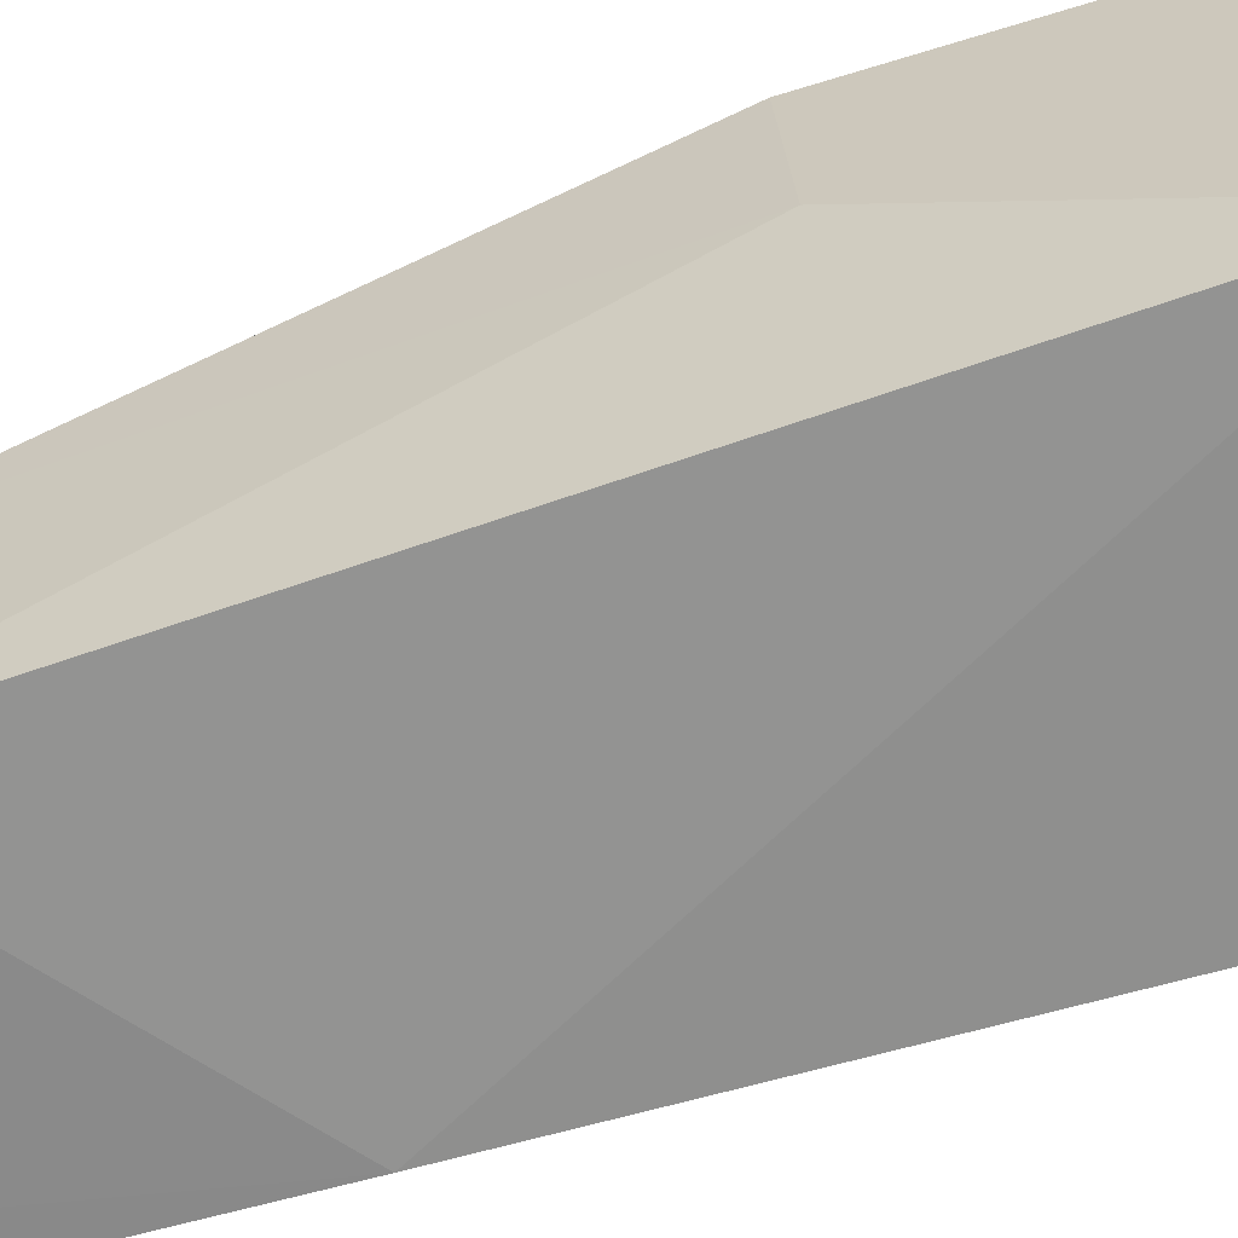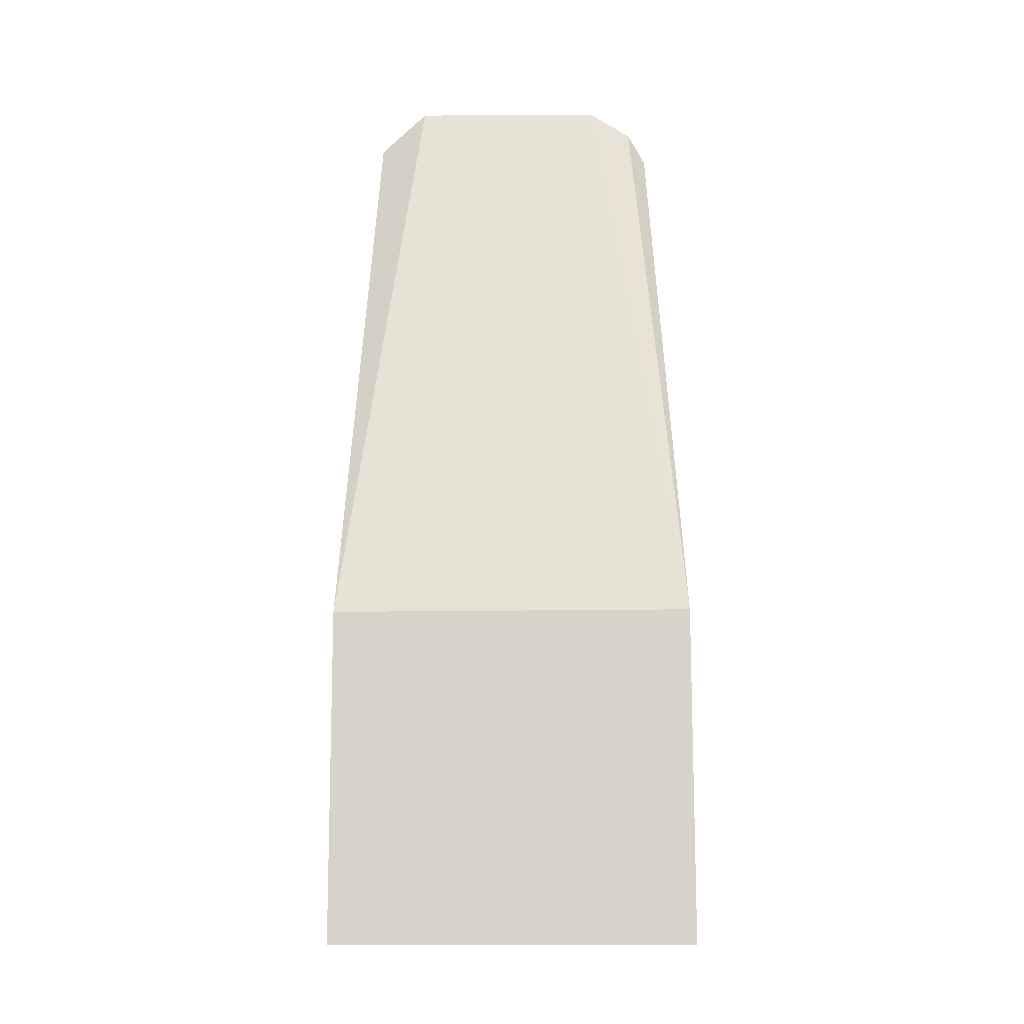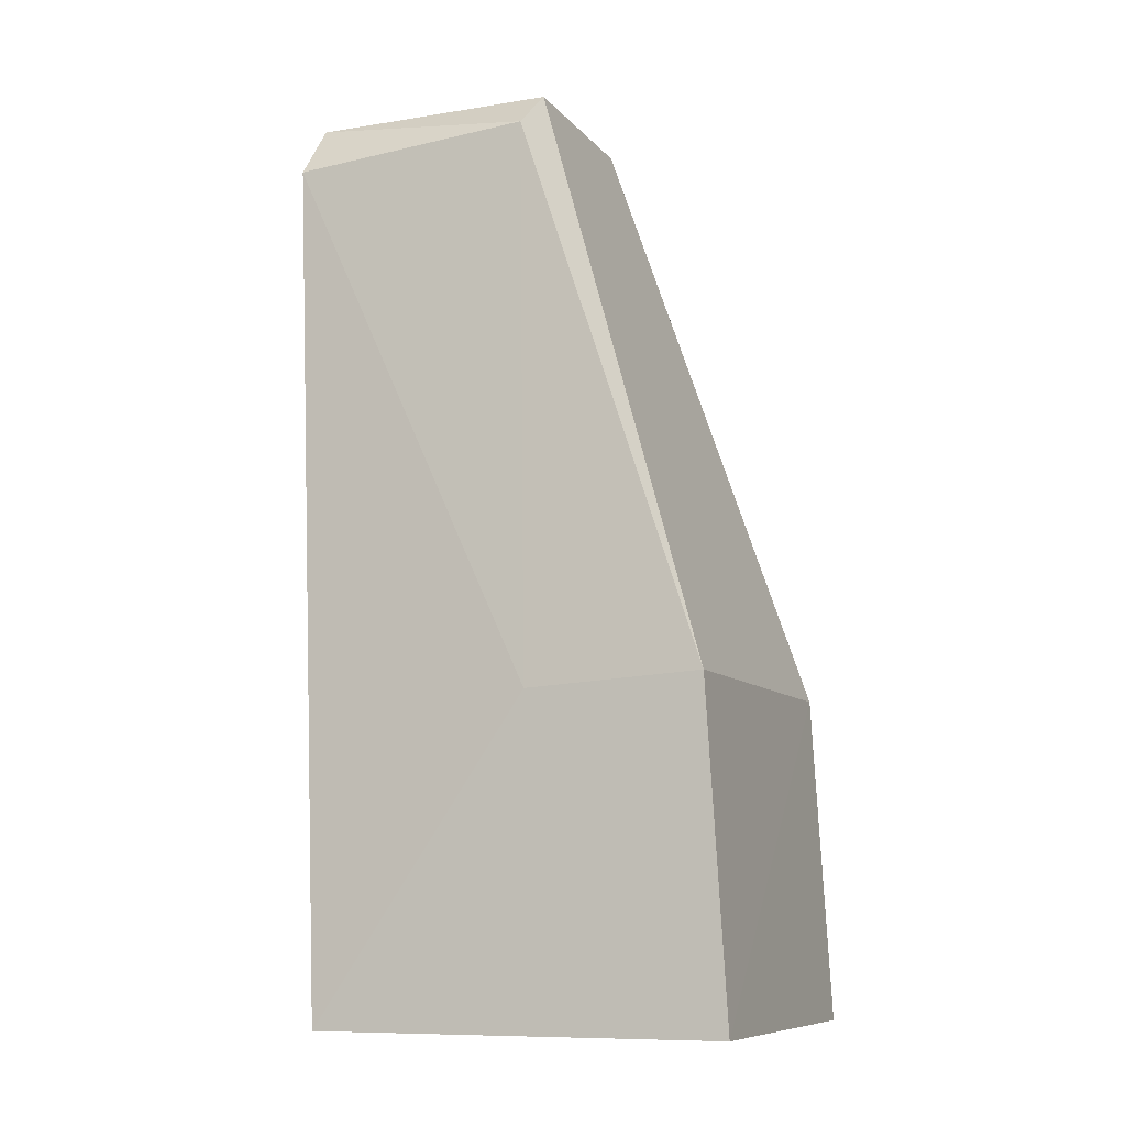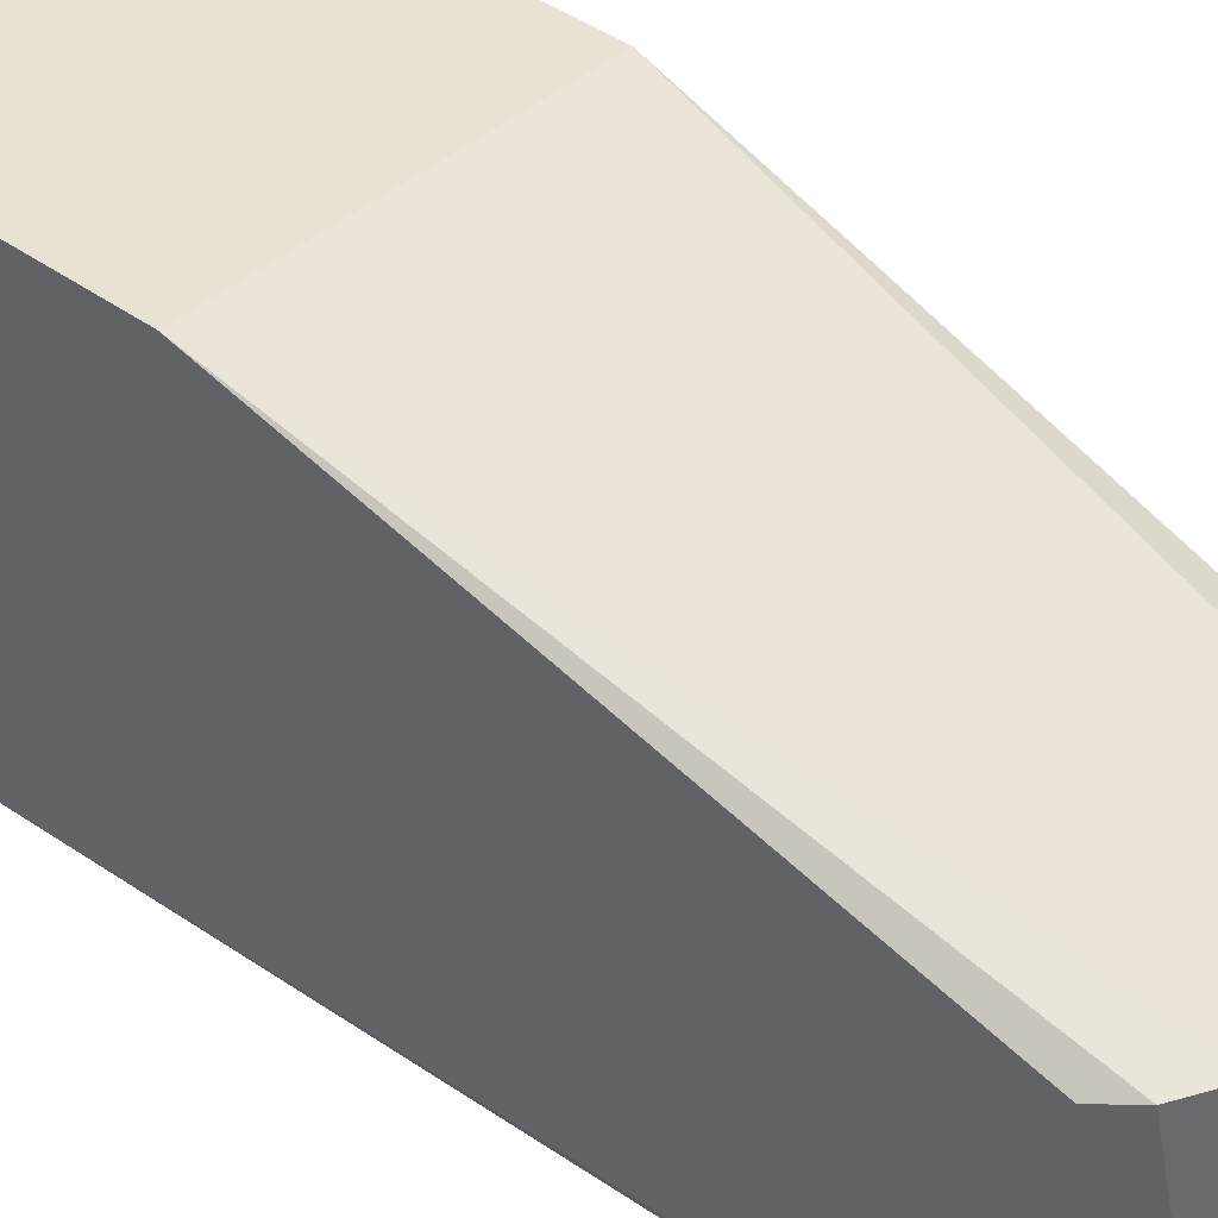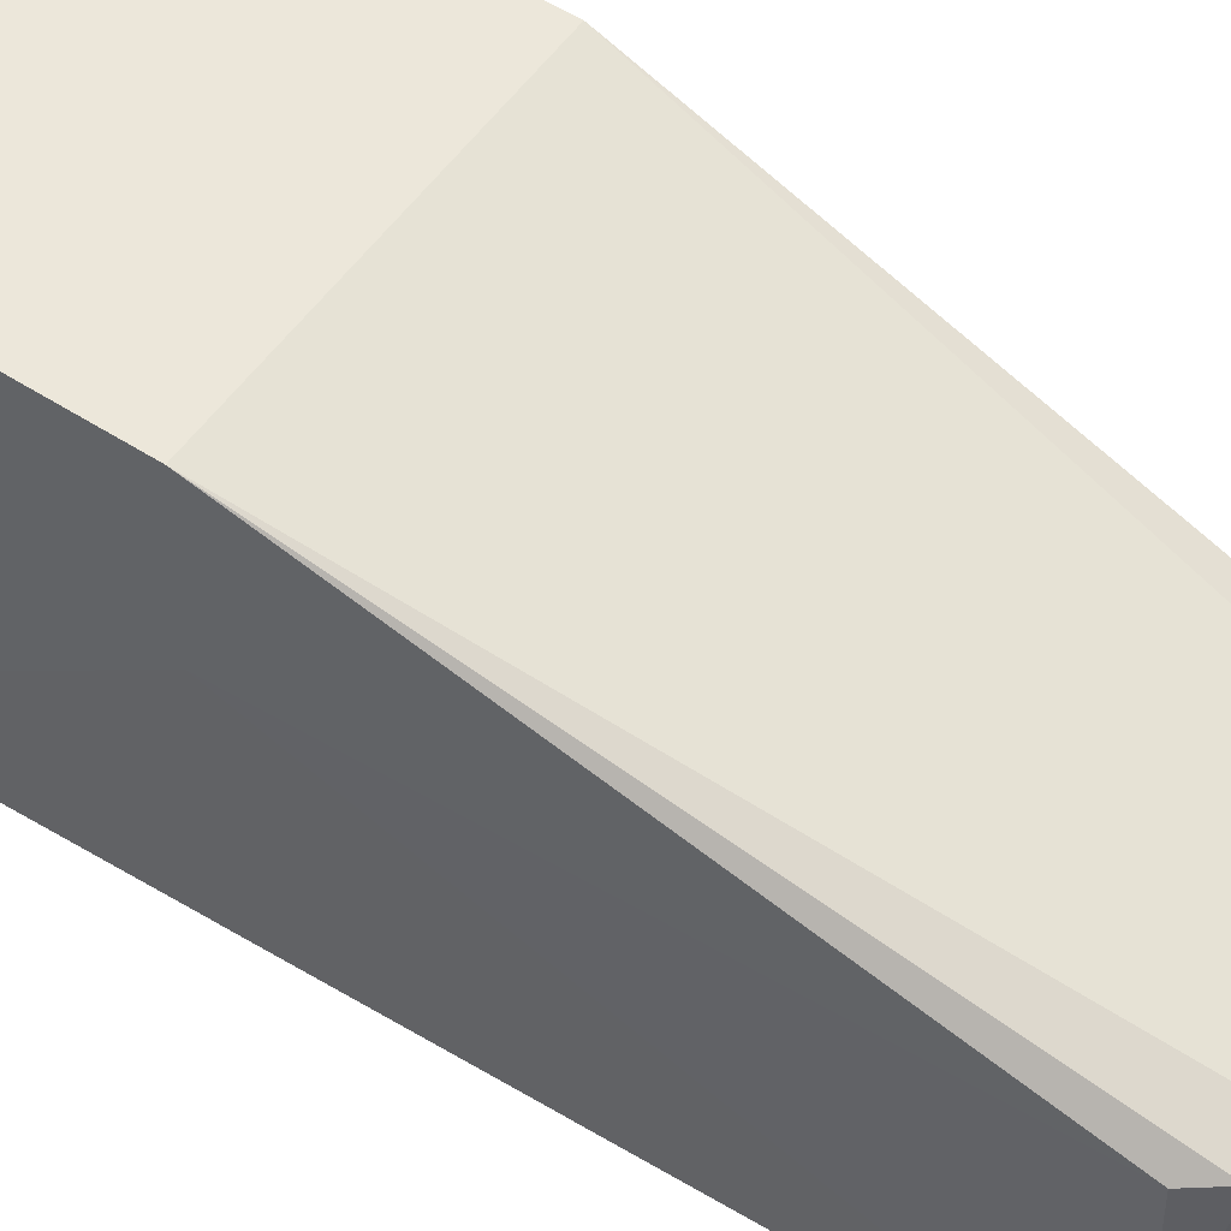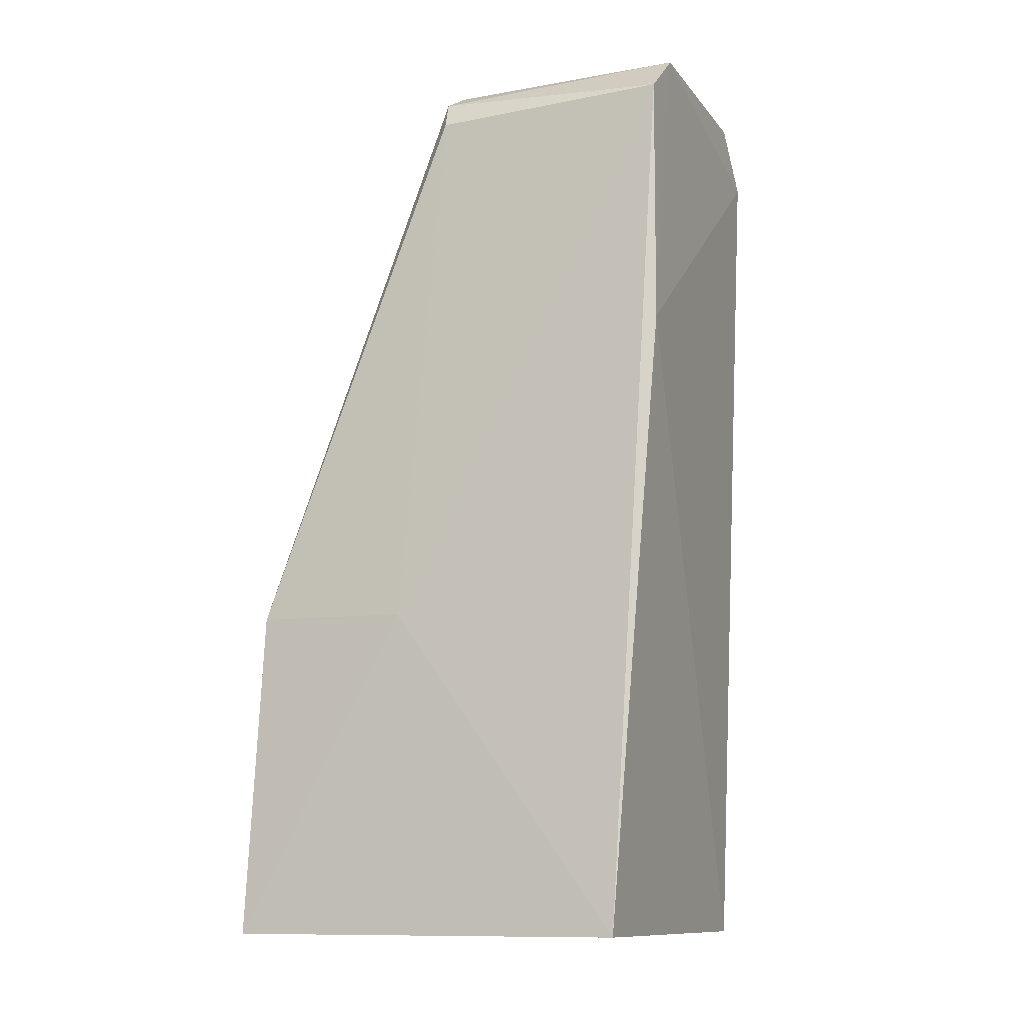
<metadata>
{"format":"obj","ext":"obj","renderer":"f3d","projection":"perspective","resolution":1024,"background":"white","views":[{"elev":-63.5,"azim":106.3,"up":"+Y"},{"elev":-9.6,"azim":-179.9,"up":"+Z"},{"elev":-9.4,"azim":112.1,"up":"+Z"},{"elev":37.7,"azim":-49.4,"up":"+Y"},{"elev":51.4,"azim":-56.7,"up":"+Y"},{"elev":-11.6,"azim":-66.5,"up":"+Z"}]}
</metadata>
<code>
v 0.01036 0.0264 0.0001546
v 0.01045 0.002583 0.0001468
v -0.01039 0.002534 0.0001317
v -0.01048 0.0161 0.01899
v -0.0104 0.02631 0.0001665
v -0.01039 0.02522 0.01919
v -0.00873 -2.353e-05 0.03616
v 0.0104 0.02525 0.01904
v 0.00584 0.01427 0.0538
v 0.008616 0.01399 0.05133
v 0.01049 0.0151 0.01844
v 0.008693 -0.0001326 0.05017
v -0.008623 -5.68e-05 0.05095
v -0.005481 -9.112e-05 0.05372
v -0.005278 0.01429 0.05385
v -0.007778 0.01422 0.05237
v -0.008841 0.01392 0.05059
v 0.006138 -2.06e-05 0.05358
g obj_33899447
f 1 2 3
f 3 4 5
f 5 4 6
f 2 7 3
f 8 6 9
f 3 5 1
f 10 11 8
f 11 12 2
f 10 12 11
f 13 3 7
f 2 12 7
f 12 14 7
f 8 11 2
f 8 2 1
f 8 1 6
f 6 15 9
f 16 15 6
f 13 14 16
f 3 13 4
f 8 9 10
f 1 5 6
f 4 17 6
f 17 16 6
f 9 14 18
f 15 14 9
f 12 18 14
f 18 12 10
f 14 13 7
f 16 14 15
f 13 17 4
f 18 10 9
f 16 17 13

</code>
